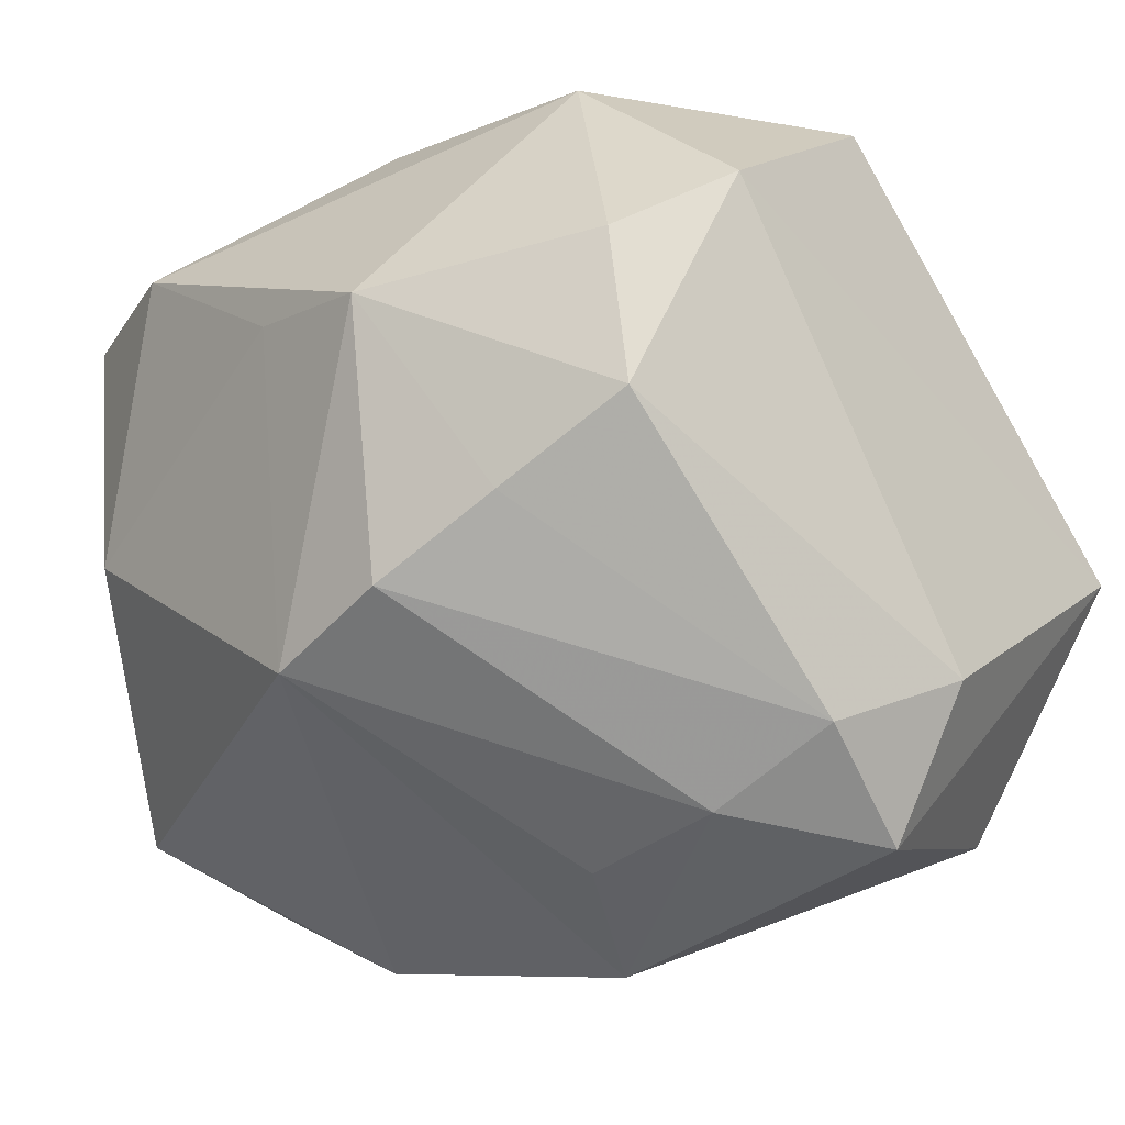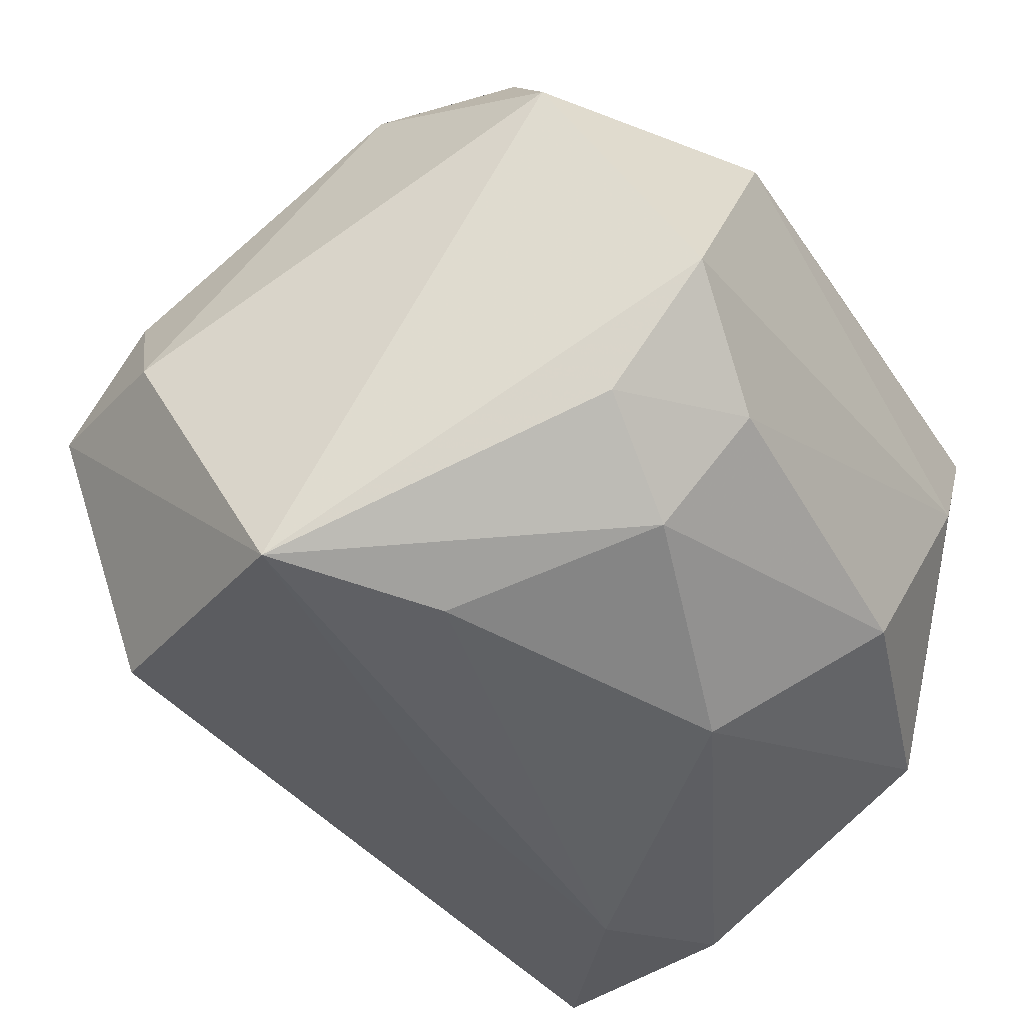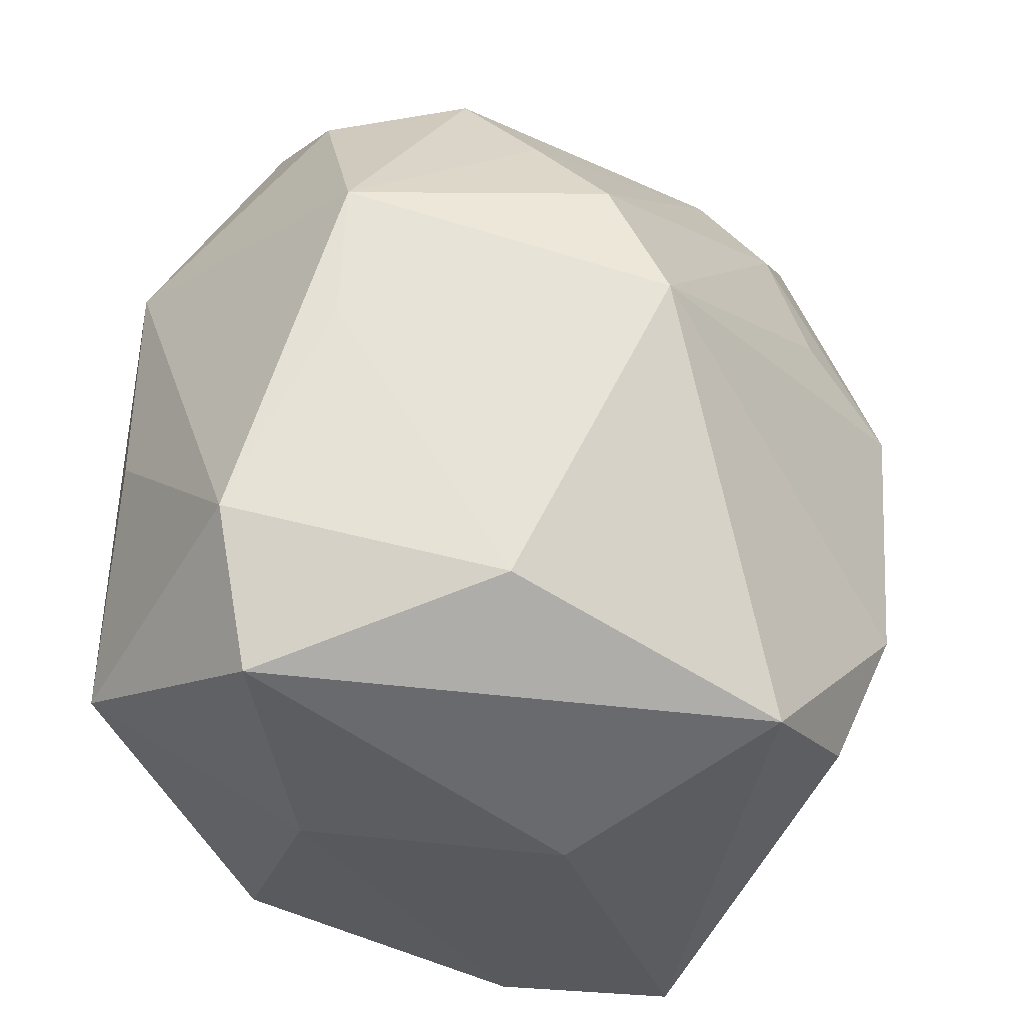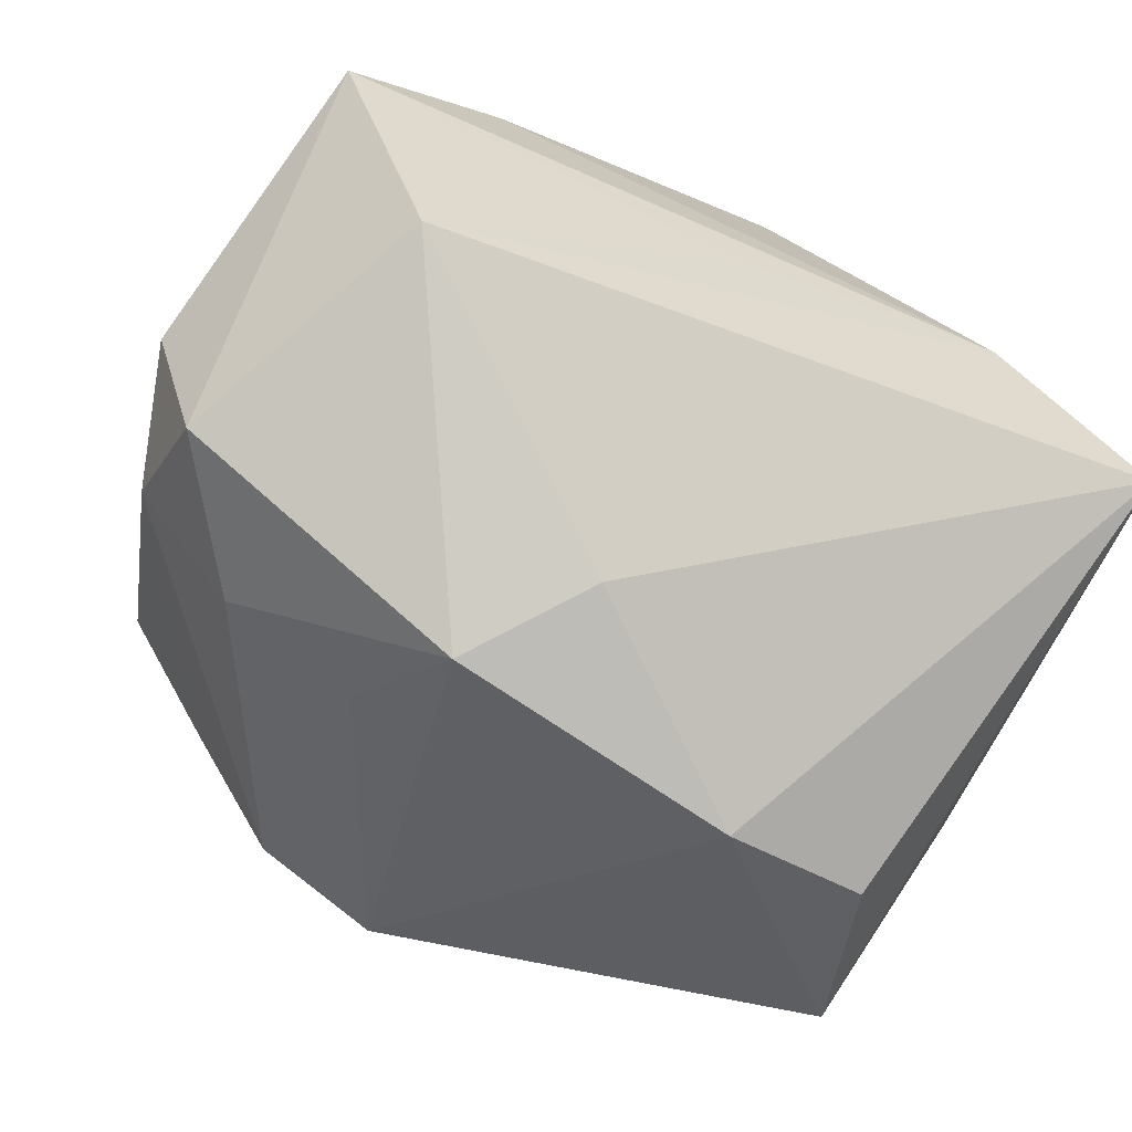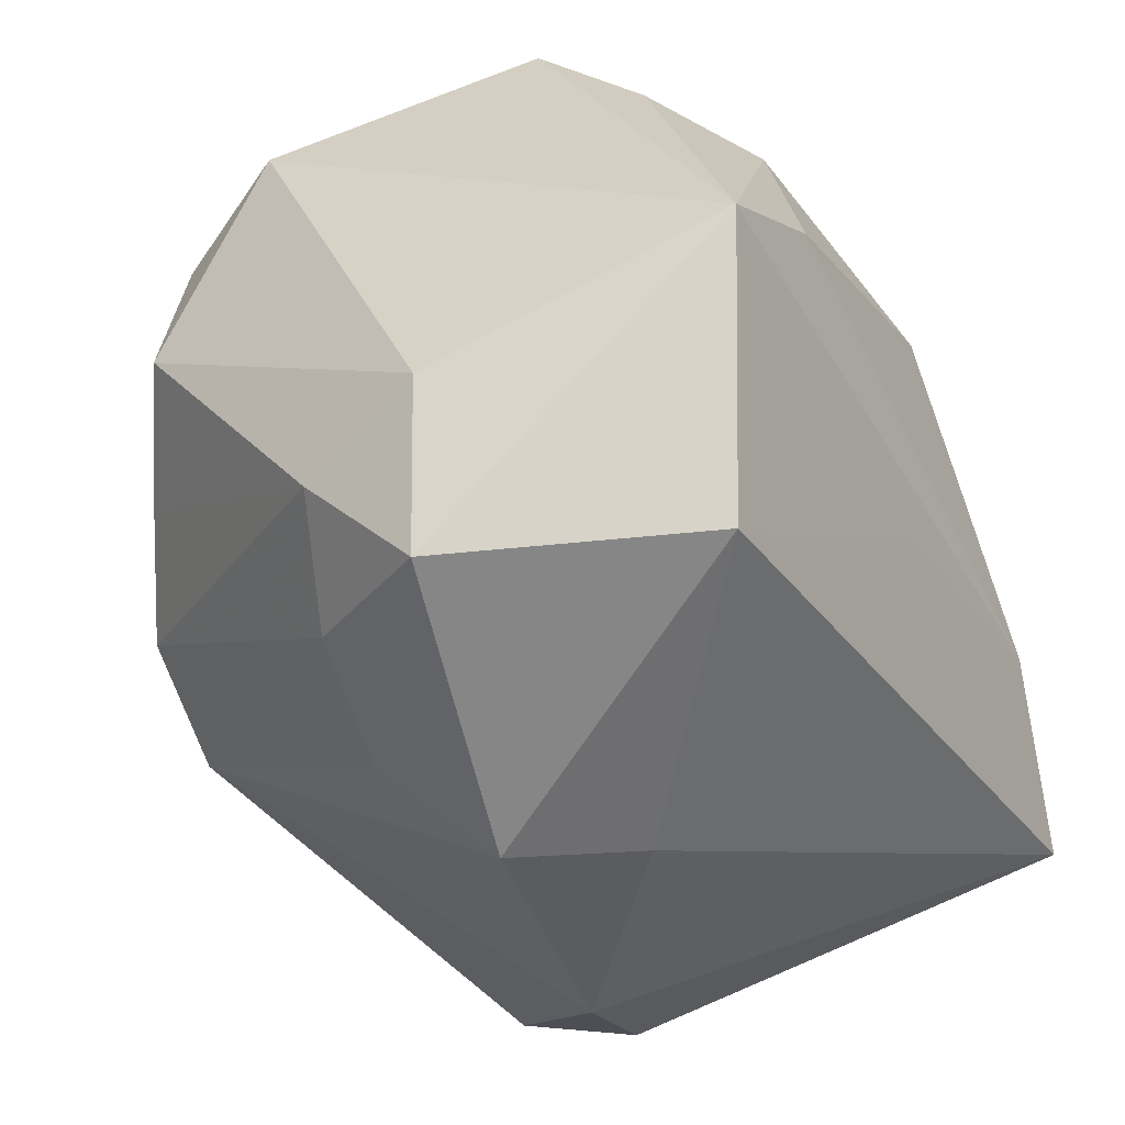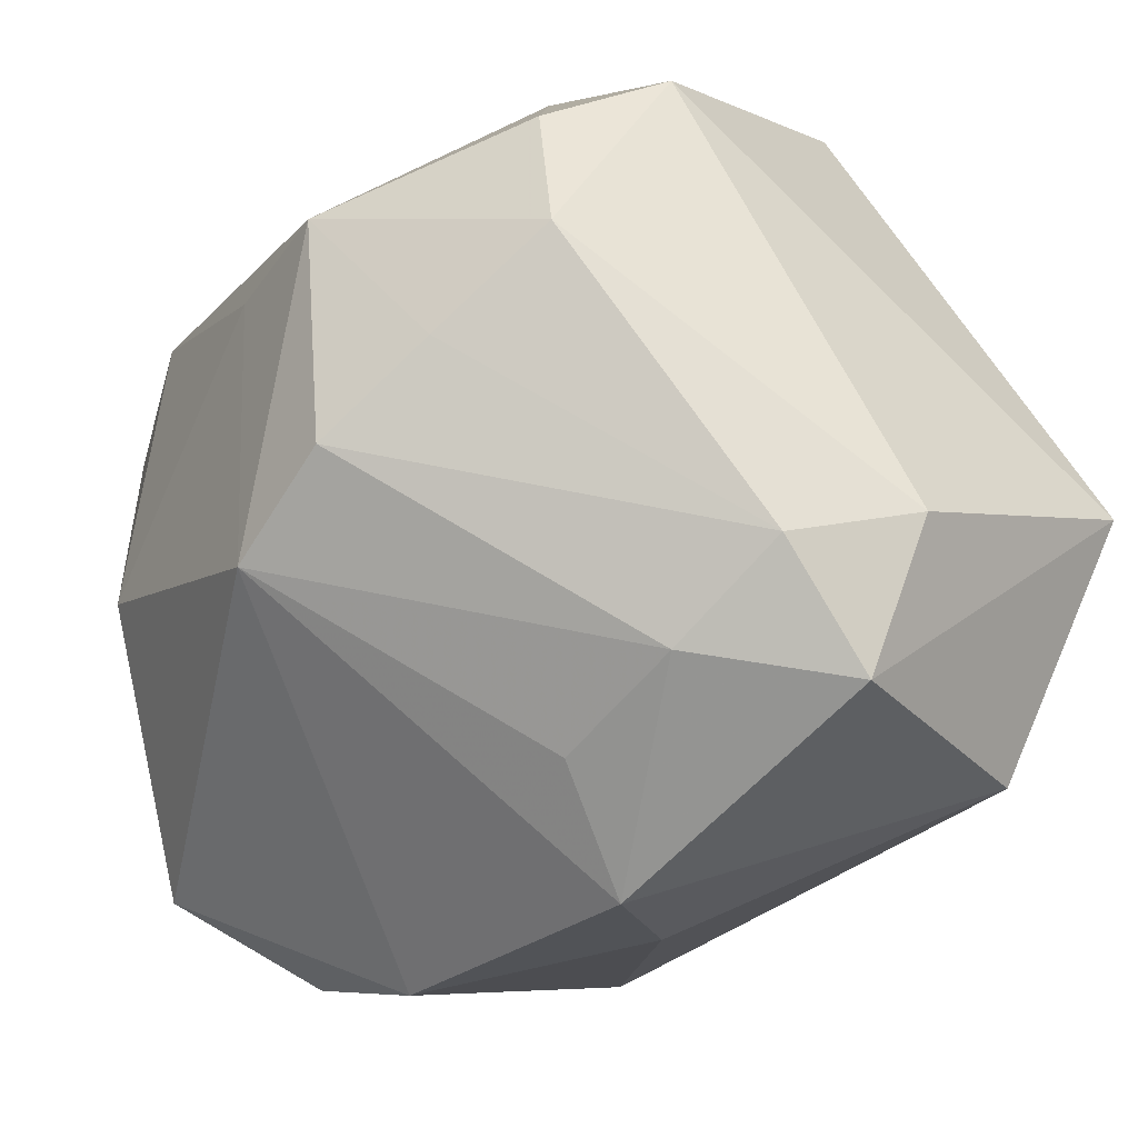
<metadata>
{"format":"obj","ext":"obj","renderer":"f3d","projection":"perspective","resolution":1024,"background":"white","views":[{"elev":-11.0,"azim":49.6,"up":"+Y"},{"elev":-46.0,"azim":122.4,"up":"+Z"},{"elev":59.7,"azim":-87.5,"up":"+Z"},{"elev":-74.6,"azim":156.9,"up":"+Y"},{"elev":-40.5,"azim":118.1,"up":"+Y"},{"elev":-33.7,"azim":58.8,"up":"+Y"}]}
</metadata>
<code>
v -0.02797 -0.01438 -0.02139
v 0.01654 0.003246 -0.02417
v 0.02058 0.02508 -0.007702
v -0.008286 0.02252 -0.01601
v 0.01894 -0.02049 -0.01965
v 0.02615 0.003096 0.01701
v -0.01951 0.02617 0.00857
v 0.004583 -0.01179 0.02566
v 0.02698 0.01731 0.008929
v 0.01267 -0.007513 0.0248
v -0.0008081 -0.007582 -0.02317
v 0.01211 -0.02311 0.007614
v -0.02426 0.01675 -0.01426
v 0.008001 -0.02905 0.001289
v 0.02656 -0.003657 -0.02391
v 0.03069 -0.01211 -0.005432
v -0.003227 0.01147 -0.02353
v -0.01086 -0.0283 0.005131
v 0.02109 -0.02001 0.006014
v 0.02689 -0.02204 -0.003472
v 0.01214 0.01676 -0.01999
v 0.02395 0.01309 0.01661
v -0.01703 -0.002181 0.02484
v -0.02037 -0.02454 0.006669
v -0.02813 -0.006224 0.006133
v -0.02813 -0.002087 -0.02018
v 0.01231 0.0235 -0.01405
v 0.01925 -0.002384 0.02109
v 0.01299 0.02617 0.009451
v -0.02275 -0.01971 0.01664
v -0.02605 0.01178 0.00358
v 0.001763 -0.02697 -0.005641
v 0.01137 0.01013 0.0257
v -0.01281 0.01653 0.02442
v -0.01782 -0.005514 -0.0238
v 0.02824 -0.0151 0.003125
v 0.001817 0.01014 0.02543
v -0.002865 0.02547 0.01164
v 0.0199 0.01777 -0.01515
v -0.01546 0.02617 -0.0003189
v -0.02316 0.01426 0.02172
f 25 1 30
f 32 1 5
f 15 20 5
f 35 5 1
f 8 30 18
f 18 1 32
f 23 30 8
f 15 3 9
f 9 3 29
f 29 7 38
f 15 5 11
f 11 35 15
f 5 35 11
f 17 13 4
f 4 21 17
f 26 1 25
f 26 35 1
f 17 35 26
f 26 13 17
f 17 21 2
f 2 21 15
f 2 35 17
f 15 35 2
f 39 3 15
f 15 21 39
f 8 18 14
f 14 18 32
f 32 5 14
f 14 5 20
f 24 30 1
f 1 18 24
f 24 18 30
f 34 38 7
f 29 38 34
f 16 20 15
f 15 9 16
f 6 16 9
f 40 7 29
f 29 3 40
f 40 13 7
f 40 4 13
f 21 4 27
f 3 39 27
f 27 39 21
f 27 40 3
f 4 40 27
f 31 26 25
f 13 26 31
f 7 13 31
f 19 14 20
f 41 34 7
f 7 31 41
f 23 34 41
f 41 31 25
f 30 23 41
f 25 30 41
f 37 23 8
f 37 34 23
f 8 14 12
f 12 19 8
f 14 19 12
f 8 19 10
f 36 19 20
f 20 16 36
f 16 6 36
f 36 10 19
f 22 6 9
f 22 9 29
f 28 36 6
f 10 36 28
f 33 37 8
f 8 10 33
f 33 22 29
f 10 28 33
f 29 34 33
f 34 37 33
f 6 22 33
f 33 28 6

</code>
